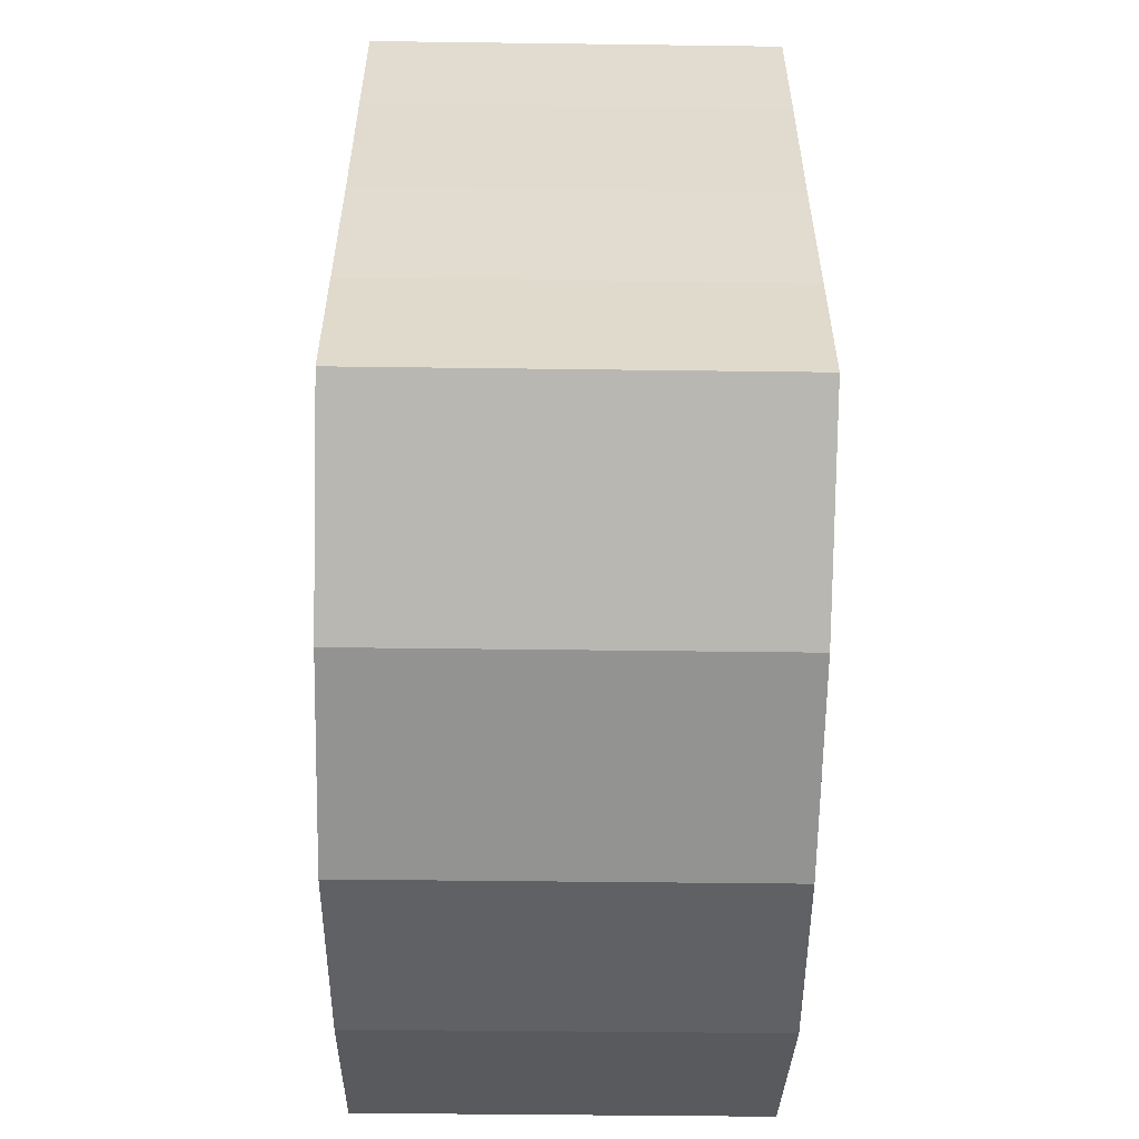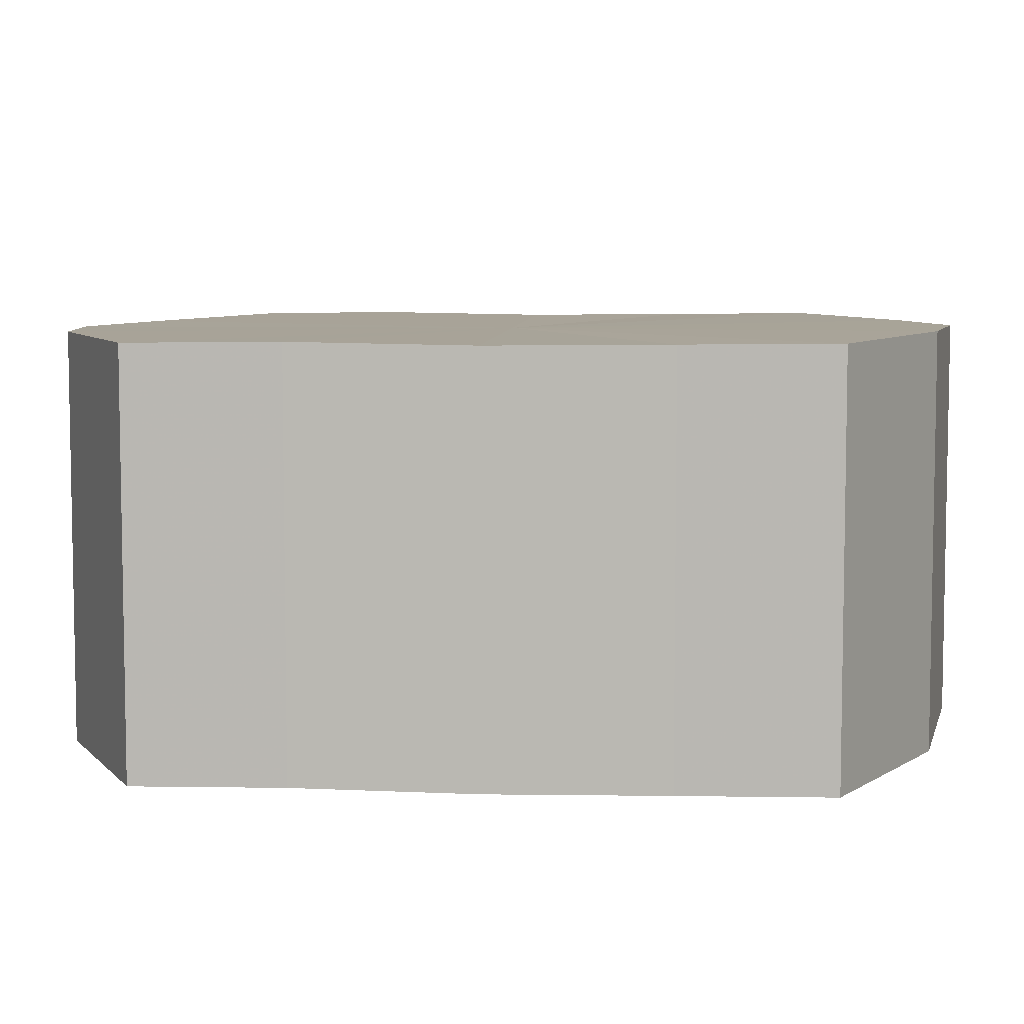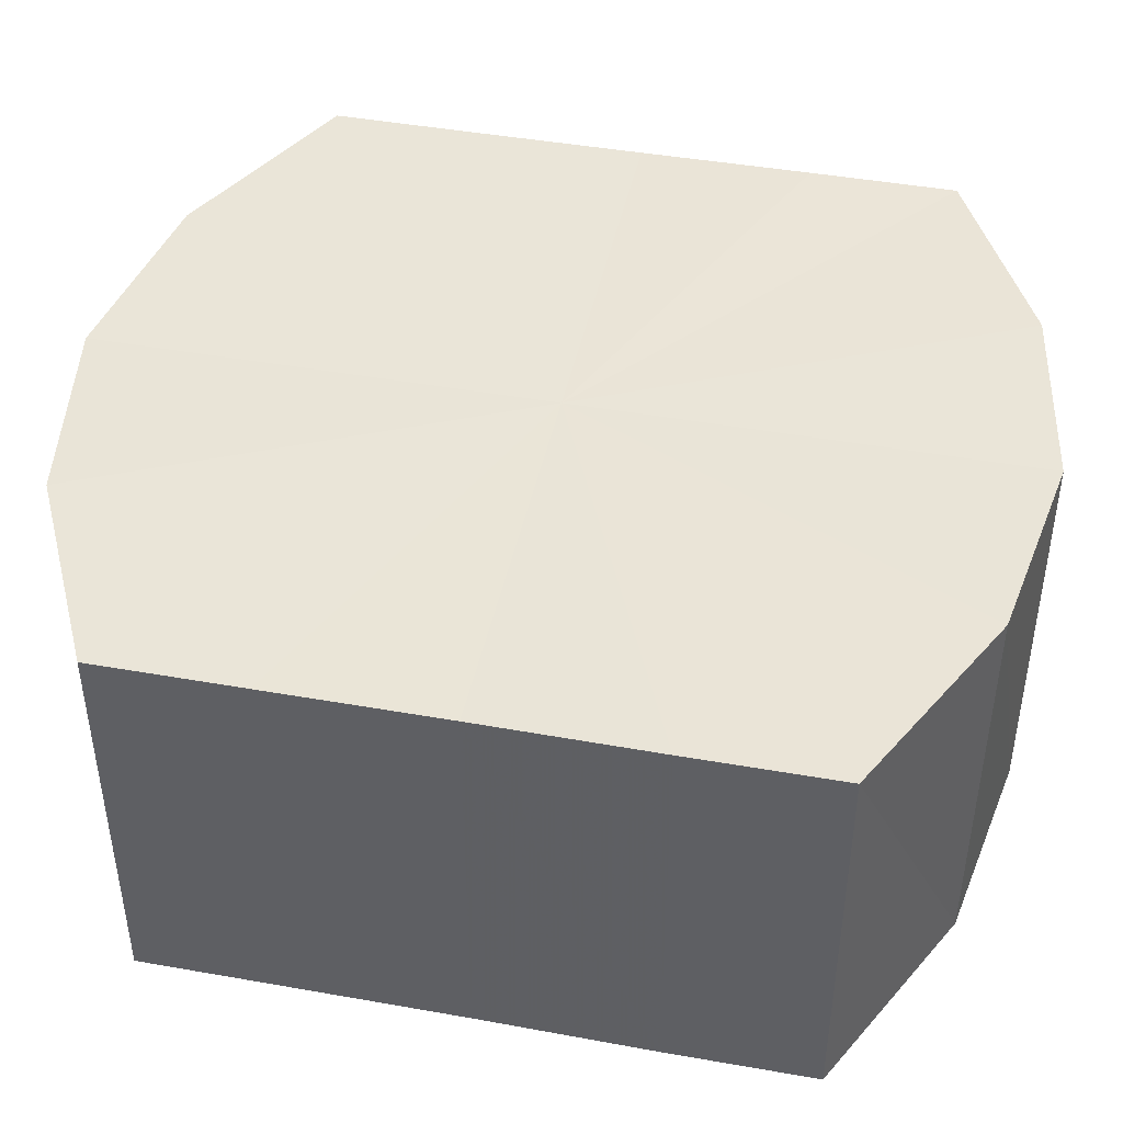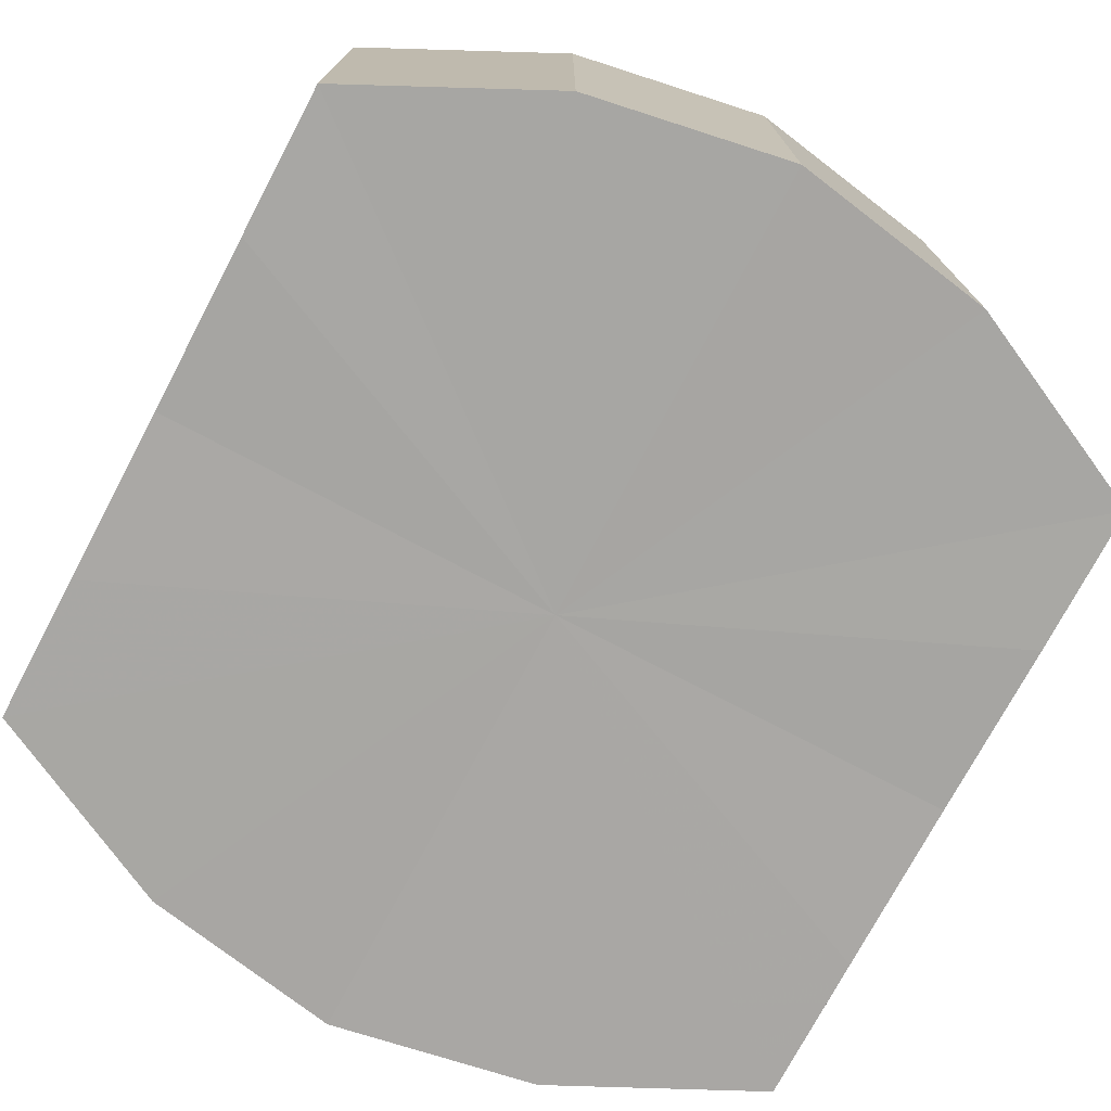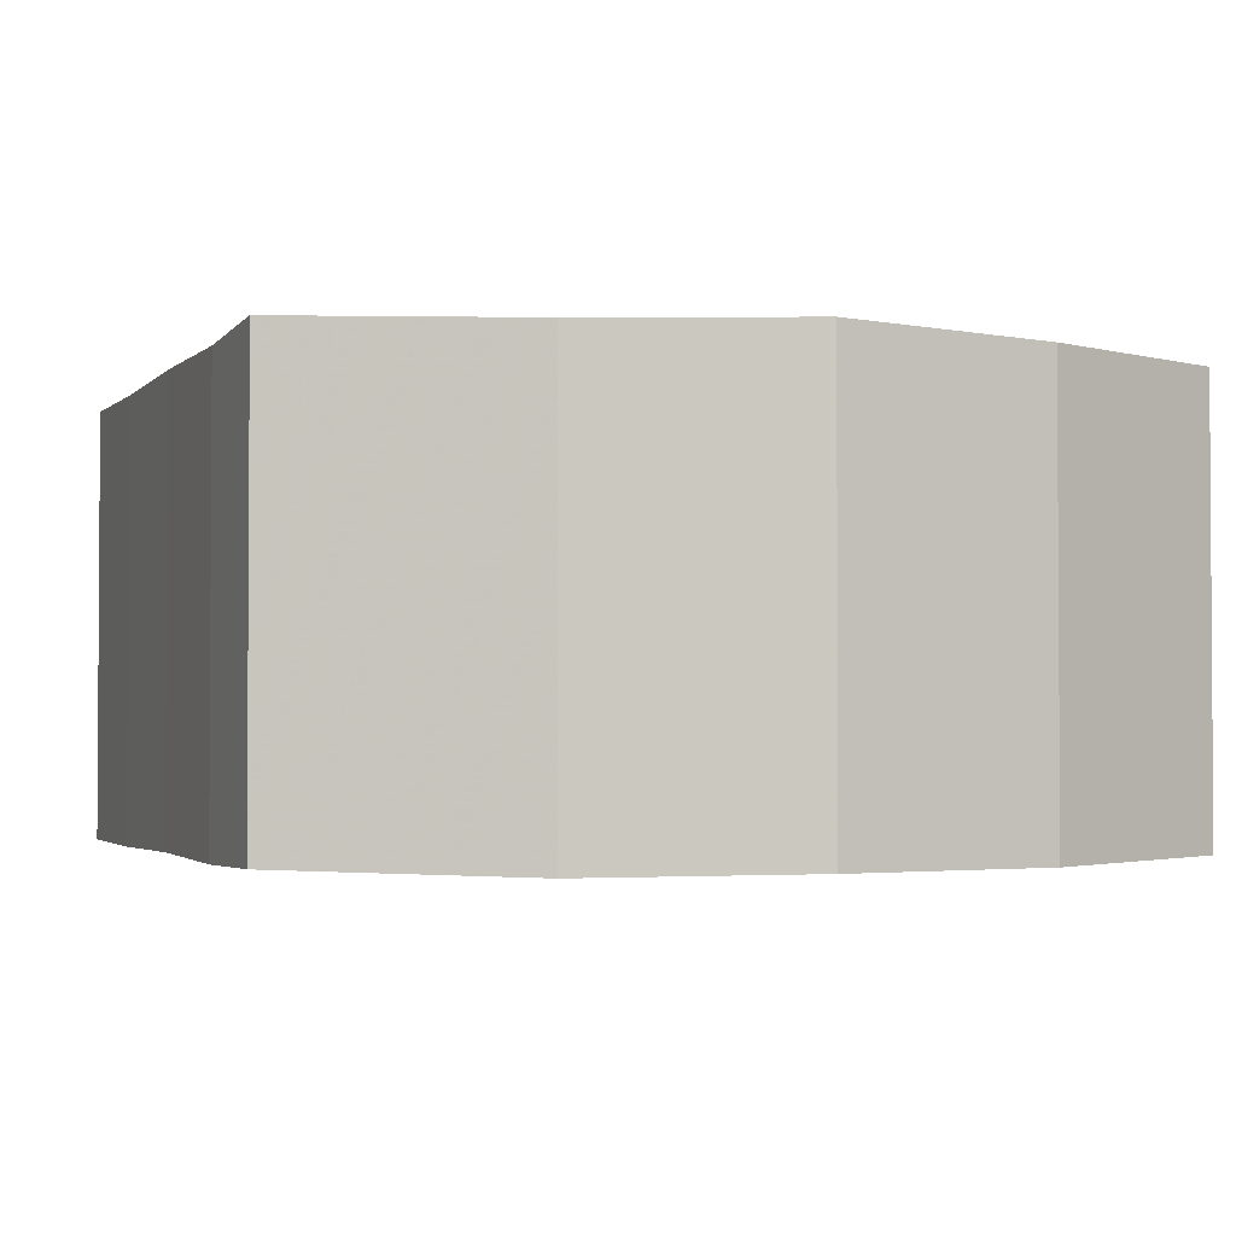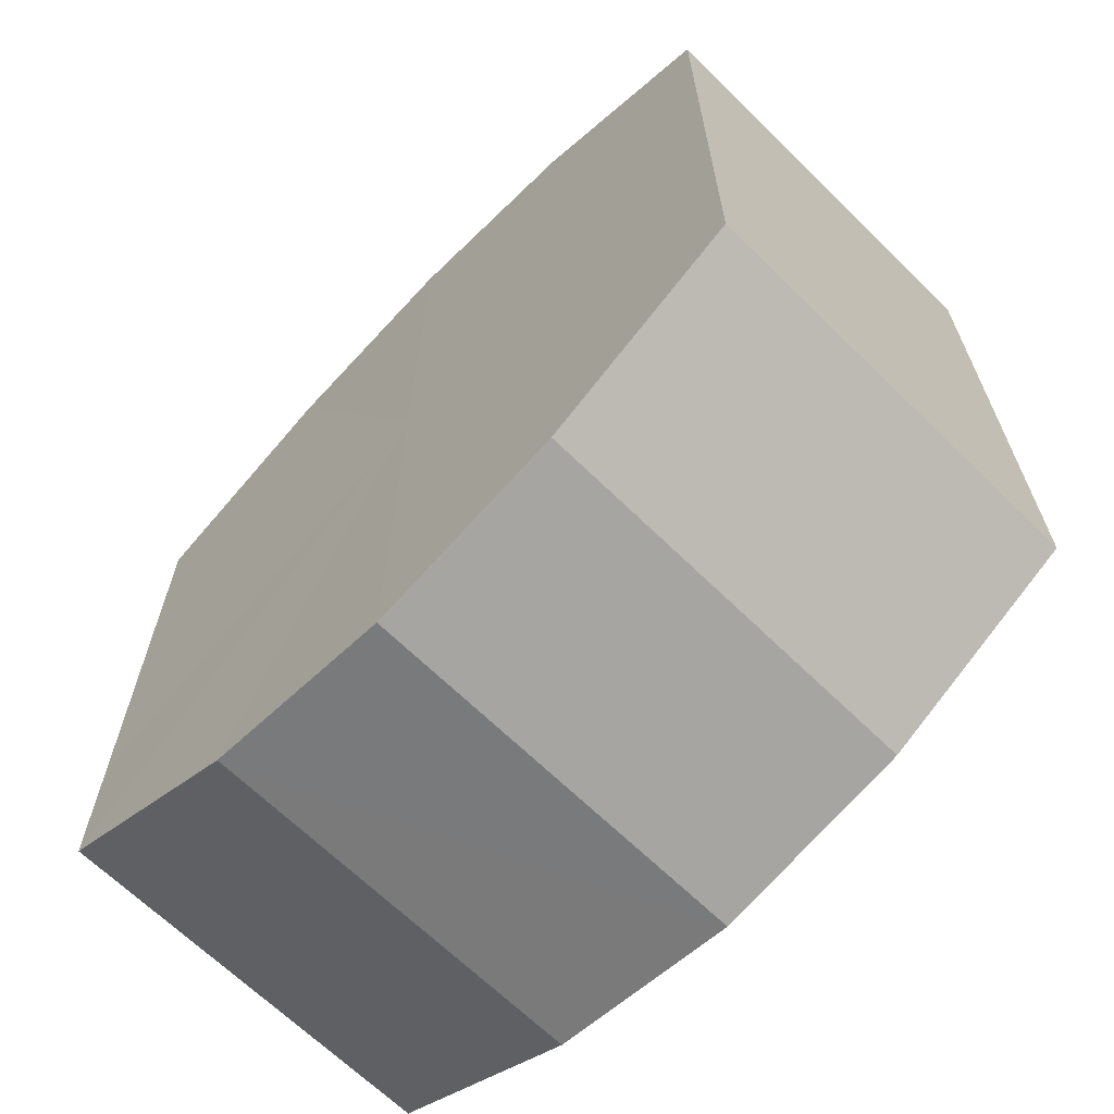
<metadata>
{"format":"obj","ext":"obj","renderer":"f3d","projection":"perspective","resolution":1024,"background":"white","views":[{"elev":-56.4,"azim":-90.9,"up":"+Z"},{"elev":6.7,"azim":-85.8,"up":"+Y"},{"elev":44.2,"azim":101.8,"up":"+Y"},{"elev":-74.4,"azim":-27.8,"up":"+Y"},{"elev":-2.3,"azim":-20.0,"up":"+Y"},{"elev":-66.4,"azim":45.6,"up":"+Z"}]}
</metadata>
<code>
o 21618
v 2233 1873 7.244
v 2233 1873 7.246
v 2233 1873 7.244
v 2233 1873 7.251
v 2233 1873 7.246
v 2233 1873 7.246
v 2233 1873 7.246
v 2233 1873 7.258
v 2233 1873 7.251
v 2233 1873 7.251
v 2233 1873 7.251
v 2233 1873 7.267
v 2233 1873 7.258
v 2233 1873 7.258
v 2233 1873 7.258
v 2233 1873 7.275
v 2233 1873 7.267
v 2233 1873 7.267
v 2233 1873 7.267
v 2233 1873 7.283
v 2233 1873 7.275
v 2233 1873 7.275
v 2233 1873 7.275
v 2233 1873 7.288
v 2233 1873 7.283
v 2233 1873 7.283
v 2233 1873 7.283
v 2233 1873 7.289
v 2233 1873 7.288
v 2233 1873 7.288
v 2233 1873 7.288
v 2233 1873 7.289
v 2233 1873 7.244
v 2233 1873 7.246
v 2233 1873 7.246
v 2233 1873 7.251
v 2233 1873 7.251
v 2233 1873 7.246
v 2233 1873 7.244
v 2233 1873 7.251
v 2233 1873 7.246
v 2233 1873 7.258
v 2233 1873 7.258
v 2233 1873 7.258
v 2233 1873 7.251
v 2233 1873 7.267
v 2233 1873 7.258
v 2233 1873 7.267
v 2233 1873 7.267
v 2233 1873 7.275
v 2233 1873 7.267
v 2233 1873 7.283
v 2233 1873 7.275
v 2233 1873 7.275
v 2233 1873 7.275
v 2233 1873 7.288
v 2233 1873 7.283
v 2233 1873 7.289
v 2233 1873 7.288
v 2233 1873 7.283
v 2233 1873 7.283
v 2233 1873 7.288
v 2233 1873 7.289
v 2233 1873 7.288
v 2233 1873 7.267
v 2233 1873 7.246
v 2233 1873 7.244
v 2233 1873 7.251
v 2233 1873 7.246
v 2233 1873 7.258
v 2233 1873 7.251
v 2233 1873 7.267
v 2233 1873 7.258
v 2233 1873 7.275
v 2233 1873 7.267
v 2233 1873 7.283
v 2233 1873 7.275
v 2233 1873 7.288
v 2233 1873 7.283
v 2233 1873 7.289
v 2233 1873 7.288
v 2233 1873 7.267
v 2233 1873 7.244
v 2233 1873 7.246
v 2233 1873 7.246
v 2233 1873 7.251
v 2233 1873 7.251
v 2233 1873 7.258
v 2233 1873 7.258
v 2233 1873 7.267
v 2233 1873 7.267
v 2233 1873 7.275
v 2233 1873 7.275
v 2233 1873 7.283
v 2233 1873 7.283
v 2233 1873 7.288
v 2233 1873 7.288
v 2233 1873 7.289
f 1 2 3
f 2 4 5
f 6 1 7
f 4 8 9
f 10 6 11
f 8 12 13
f 14 10 15
f 12 16 17
f 18 14 19
f 16 20 21
f 22 18 23
f 20 24 25
f 26 22 27
f 24 28 29
f 30 26 31
f 28 30 32
f 33 34 35
f 35 36 37
f 38 39 33
f 40 41 38
f 37 42 43
f 44 45 40
f 46 47 44
f 43 48 49
f 50 51 46
f 52 53 50
f 49 54 55
f 56 57 52
f 58 59 56
f 55 60 61
f 62 63 58
f 61 64 62
f 65 66 67
f 65 68 66
f 65 67 69
f 65 70 68
f 65 69 71
f 65 72 70
f 65 71 73
f 65 74 72
f 65 73 75
f 65 76 74
f 65 75 77
f 65 78 76
f 65 77 79
f 65 80 78
f 65 79 81
f 65 81 80
f 82 83 84
f 82 85 83
f 82 84 86
f 82 87 85
f 82 86 88
f 82 89 87
f 82 88 90
f 82 91 89
f 82 90 92
f 82 93 91
f 82 92 94
f 82 95 93
f 82 94 96
f 82 97 95
f 82 96 98
f 82 98 97

</code>
